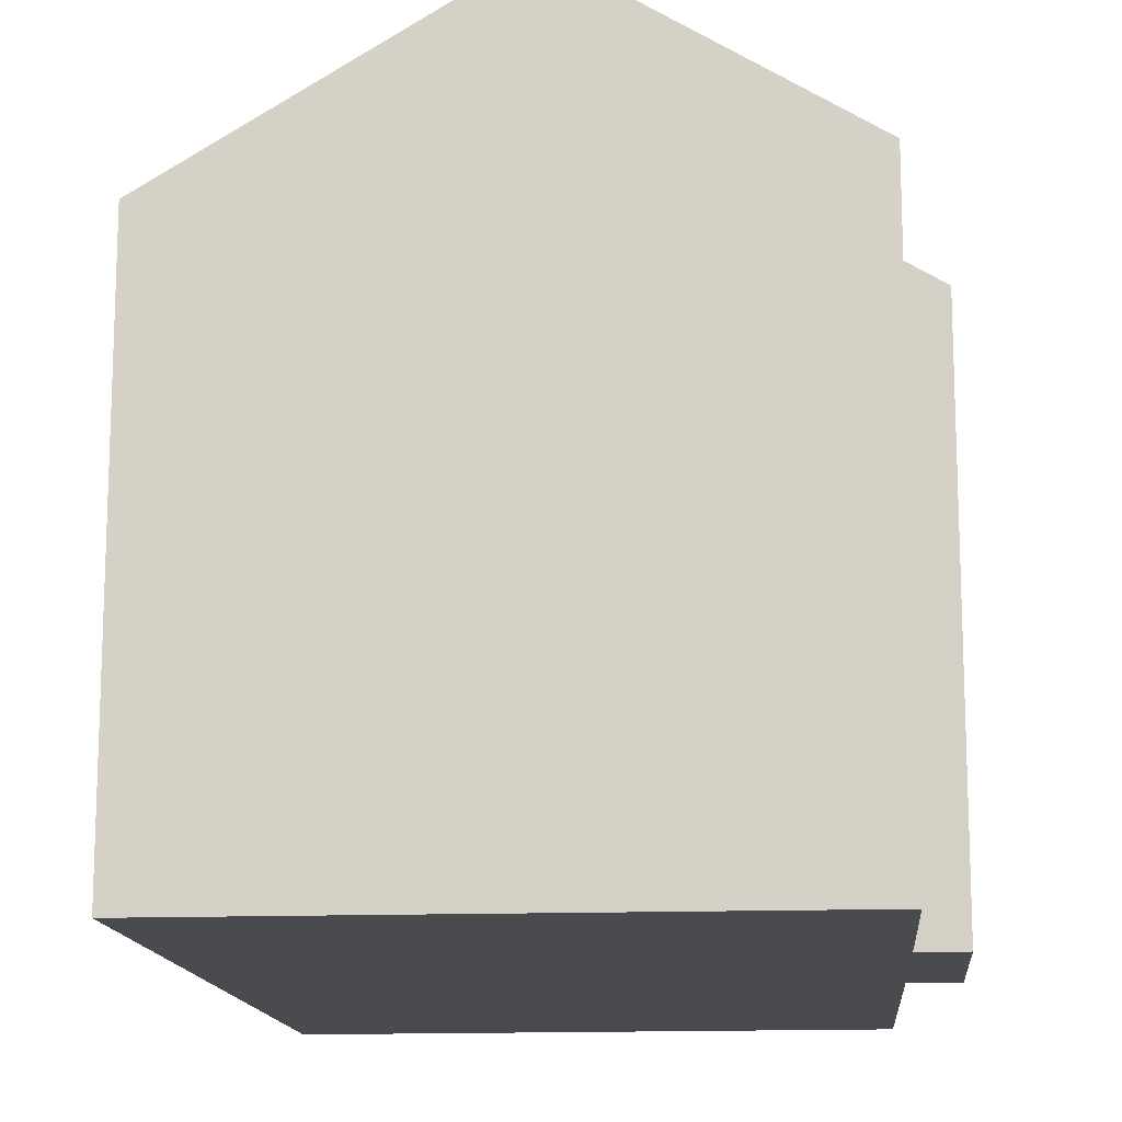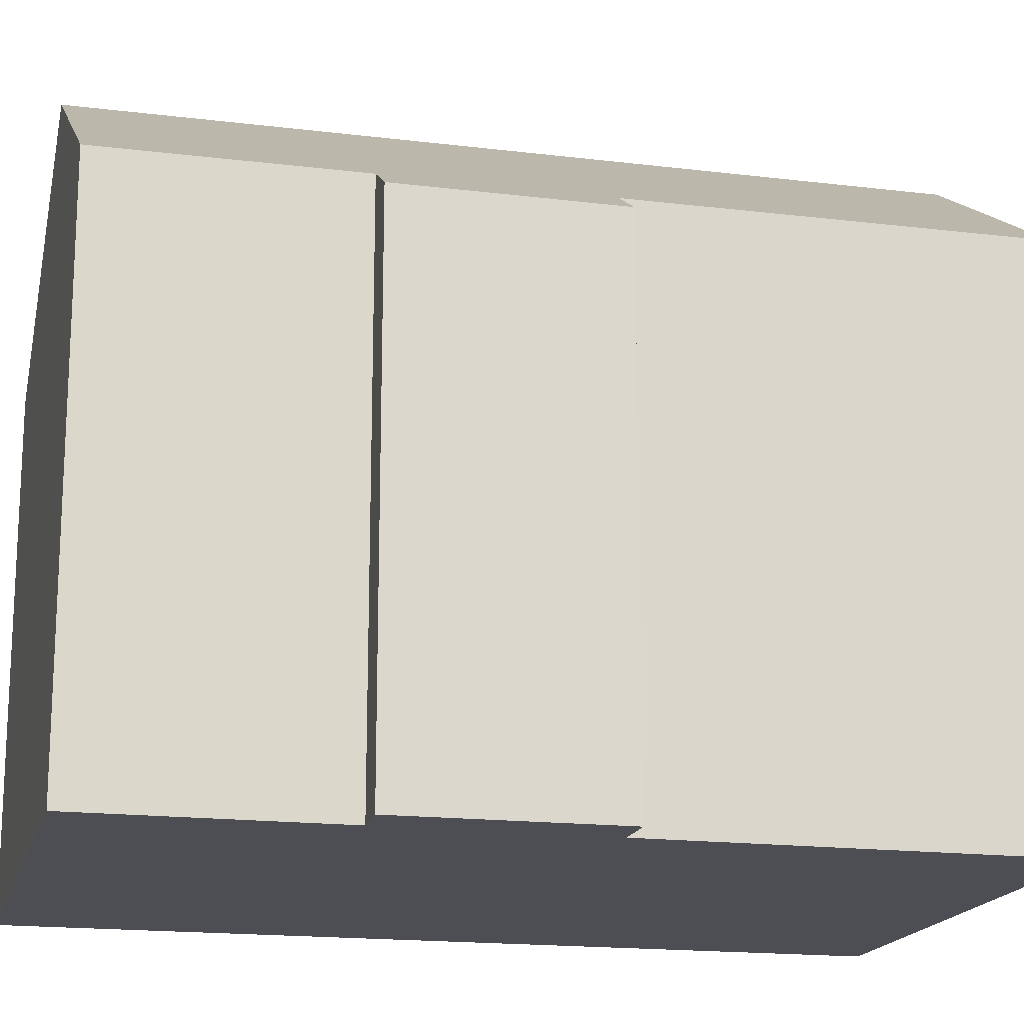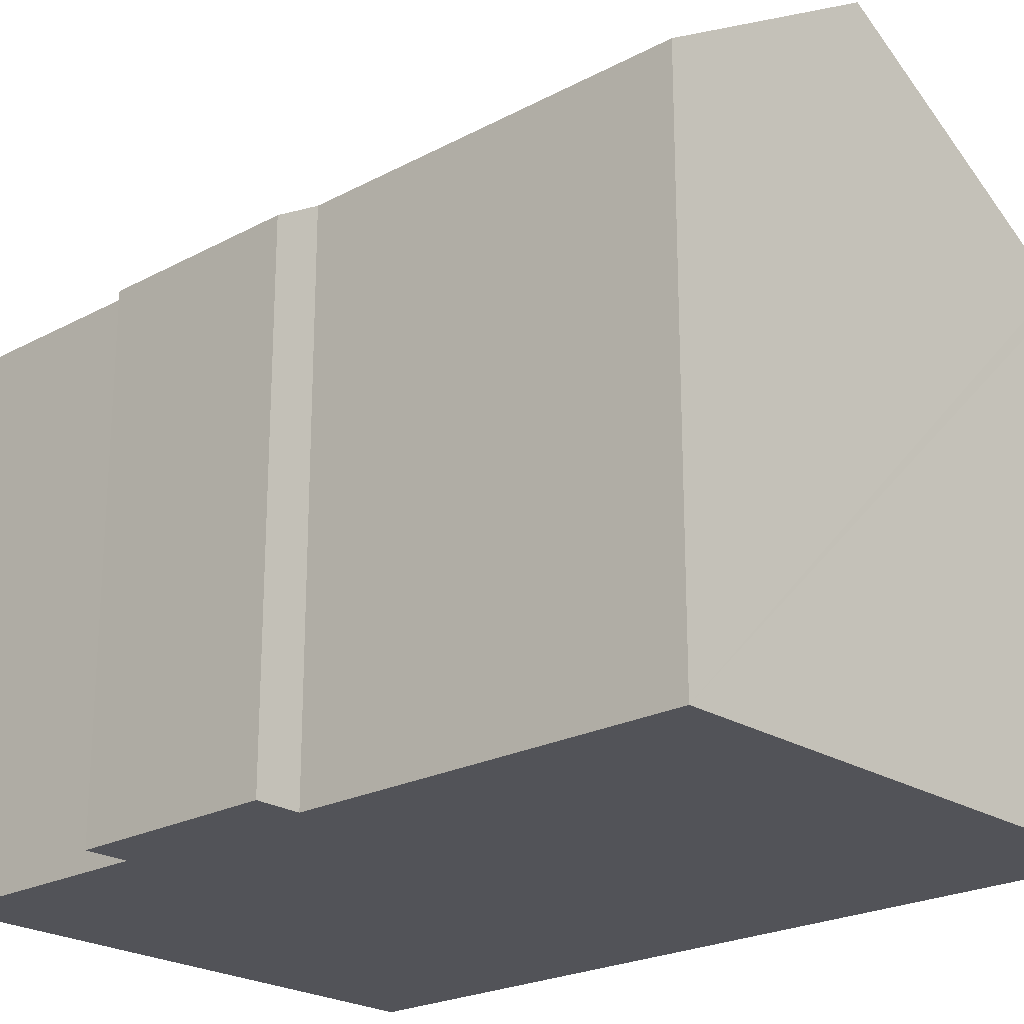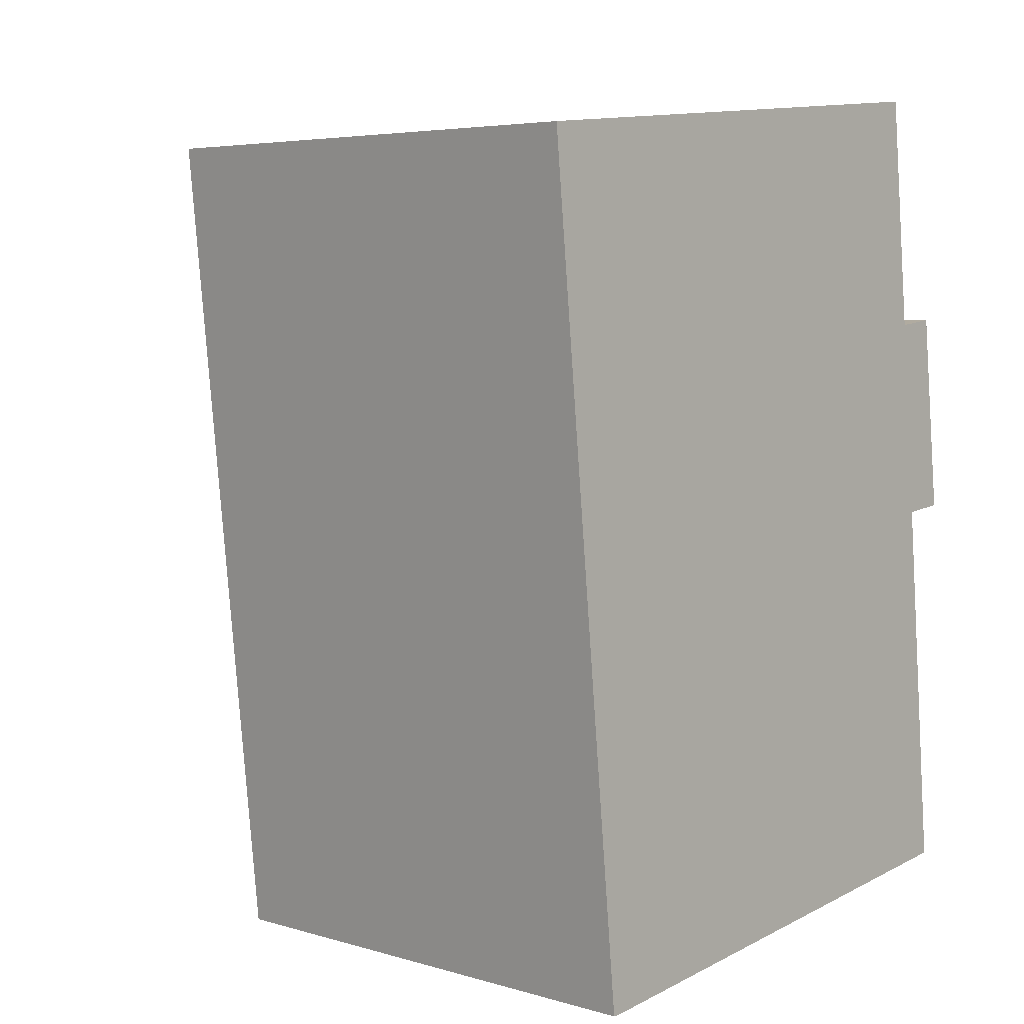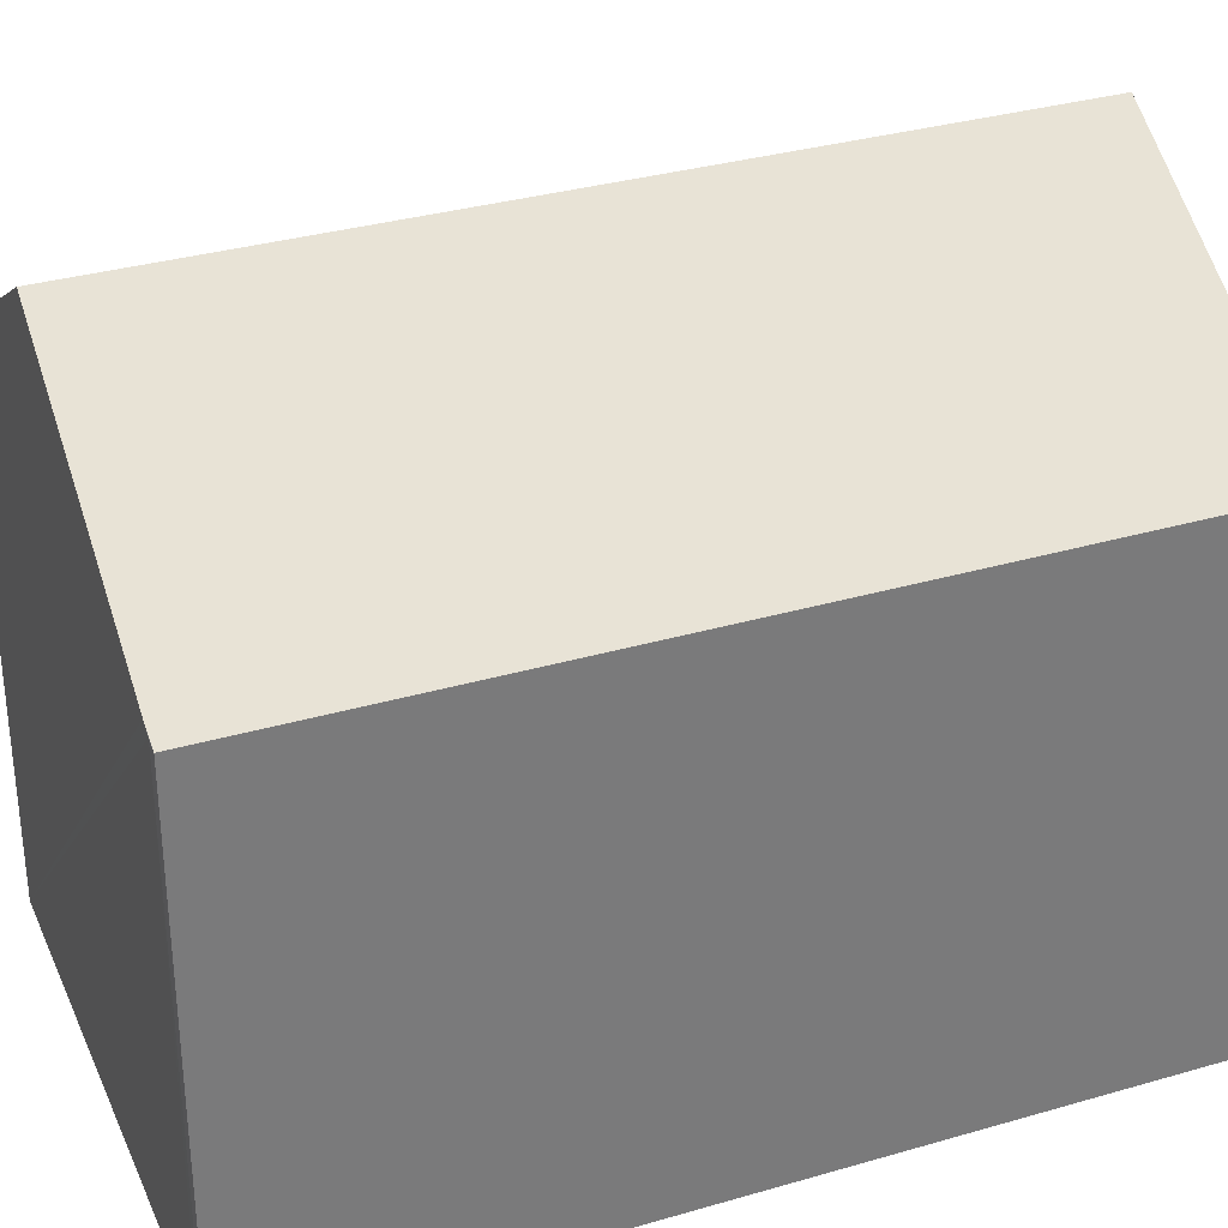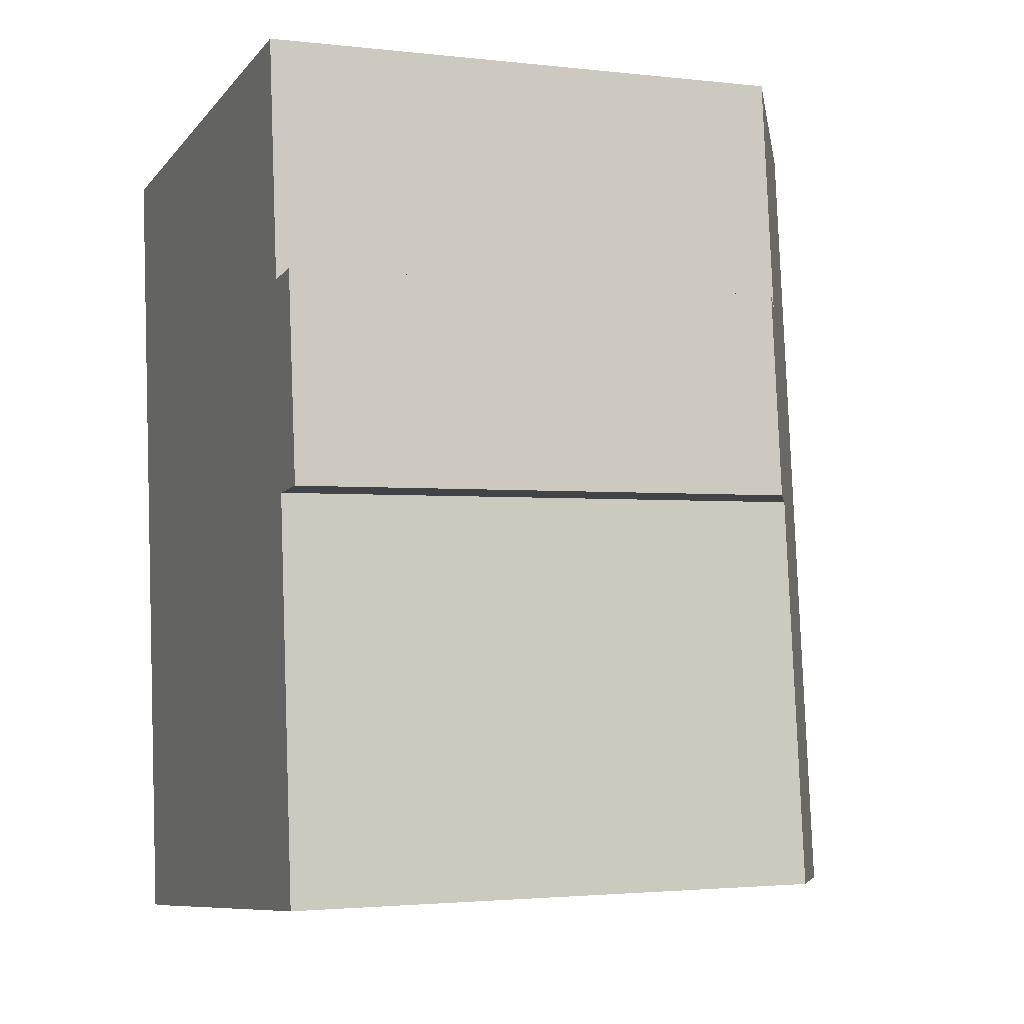
<metadata>
{"format":"obj","ext":"obj","renderer":"f3d","projection":"perspective","resolution":1024,"background":"white","views":[{"elev":-14.1,"azim":-0.9,"up":"+Y"},{"elev":-17.4,"azim":70.5,"up":"+Y"},{"elev":-22.7,"azim":126.7,"up":"+Y"},{"elev":5.1,"azim":-47.6,"up":"+Z"},{"elev":32.8,"azim":-117.8,"up":"+Y"},{"elev":-2.3,"azim":68.0,"up":"+Z"}]}
</metadata>
<code>
v  0 12.89 7.892e-16
v  2.685 13.21 -21.09
v  2.156 12.89 -21.13
v  9.645 17.45 -20.31
v  7.497 17.45 0.743
v  16.14 12.89 -9.696
v  14.47 13.58 -4.638
v  15.56 12.92 -4.503
v  13.85 13.58 1.372
v  14.98 13.59 -9.811
v  15.92 13.63 -19.6
v  15.92 1.2e-15 -19.6
v  2.397 13.03 -21.12
v  9.645 1.243e-15 -20.31
v  2.685 1.291e-15 -21.09
v  2.397 1.293e-15 -21.12
v  2.156 1.294e-15 -21.13
v  14.98 6.008e-16 -9.811
v  16.14 5.937e-16 -9.696
v  0 0 0
v  13.85 -8.401e-17 1.372
v  7.497 -4.55e-17 0.743
v  14.47 2.84e-16 -4.638
v  15.56 2.757e-16 -4.503
g defaultobject
f 1 2 3
f 2 1 4
f 4 1 5
f 6 7 8
f 7 5 9
f 5 7 4
f 4 7 10
f 10 7 6
f 4 10 11
f 12 4 11
f 4 12 2
f 2 12 13
f 13 12 14
f 13 14 15
f 13 15 16
f 16 3 13
f 3 16 17
f 6 18 10
f 18 6 19
f 17 1 3
f 1 17 20
f 1 9 5
f 9 1 20
f 9 20 21
f 21 20 22
f 23 8 7
f 8 23 24
f 21 7 9
f 7 21 23
f 24 6 8
f 6 24 19
f 10 12 11
f 12 10 18
f 22 23 21
f 23 22 20
f 23 20 19
f 19 20 18
f 18 20 12
f 12 20 17
f 12 17 14
f 14 17 15
f 15 17 16
f 19 24 23

</code>
